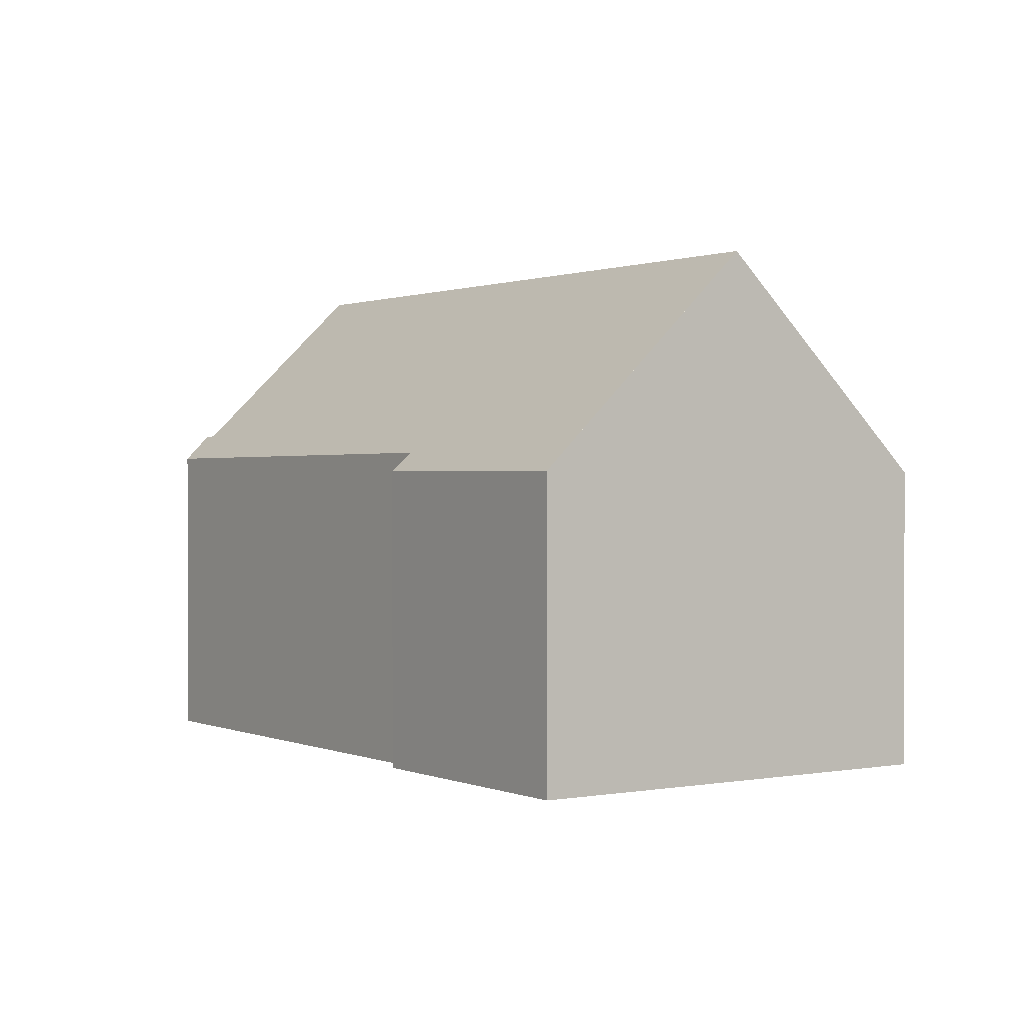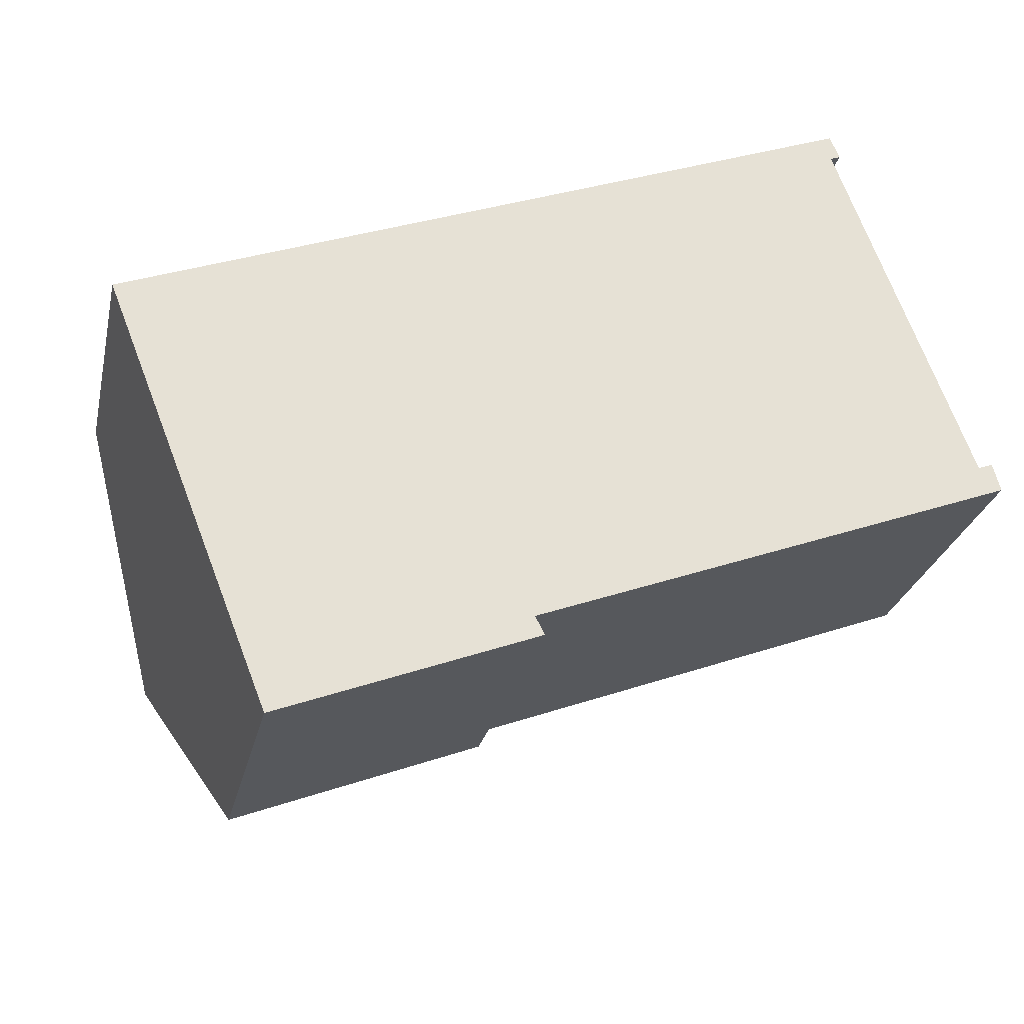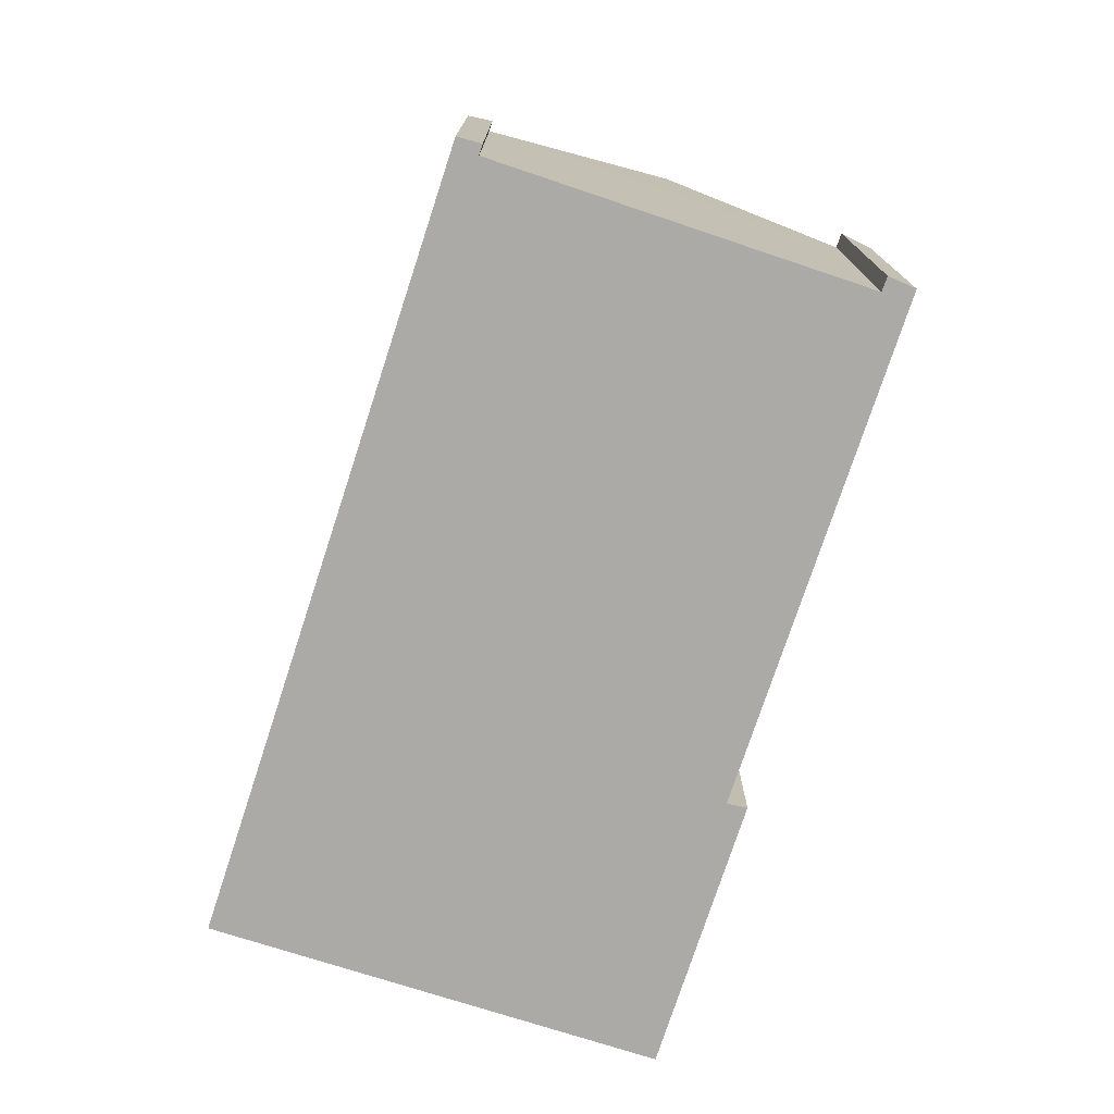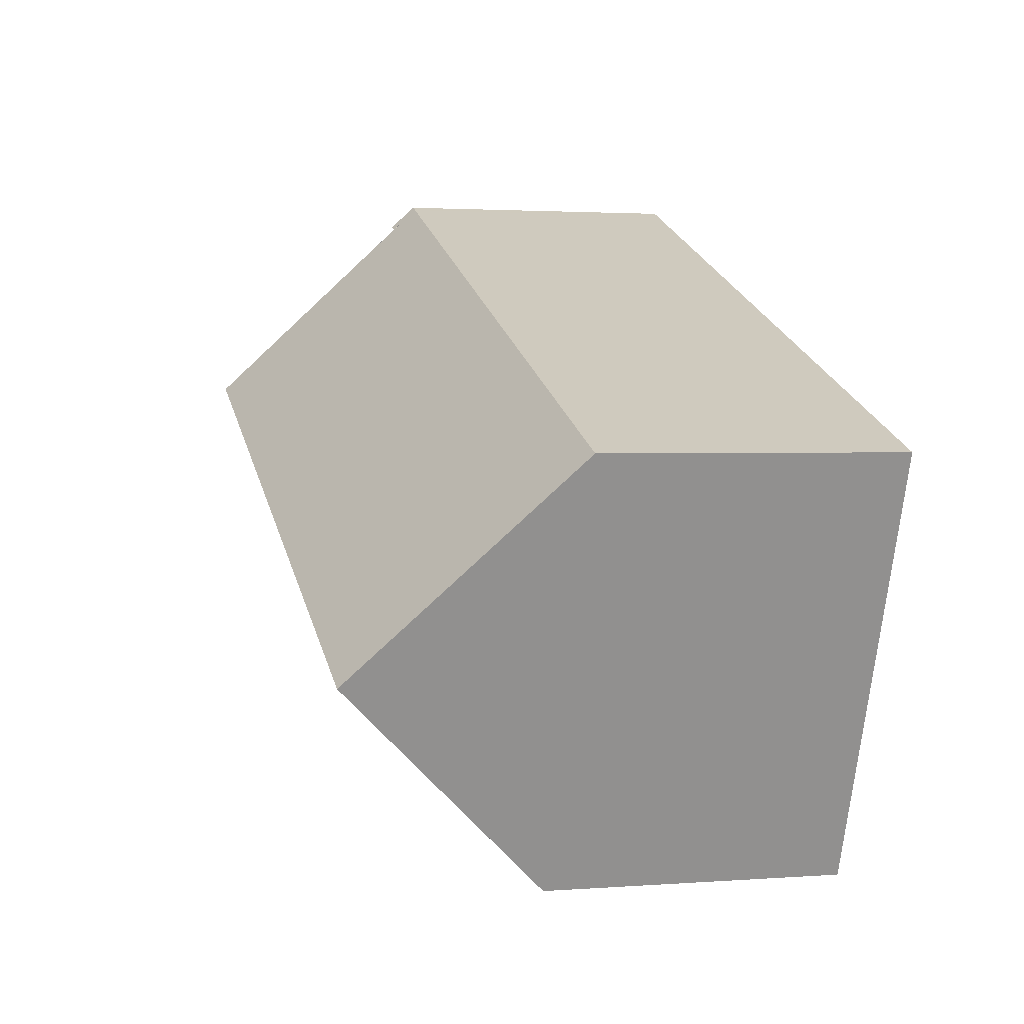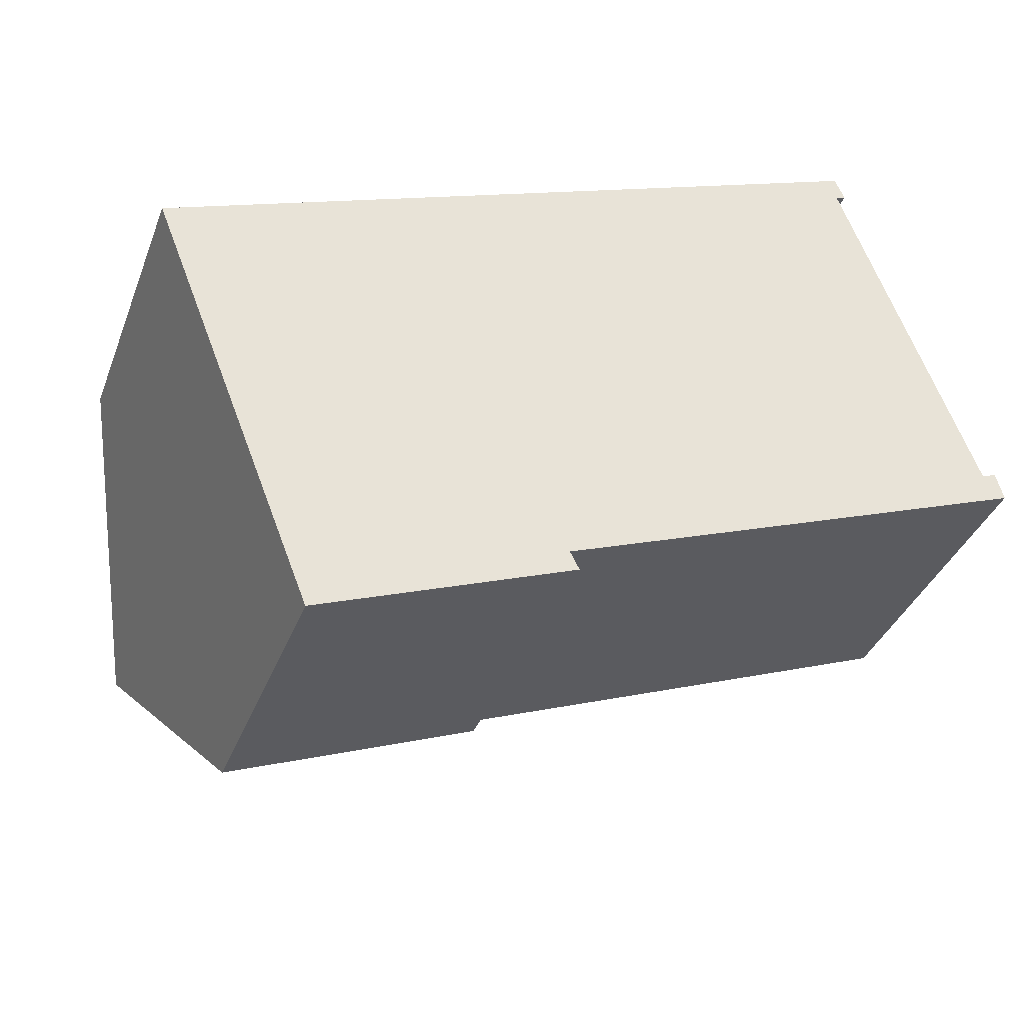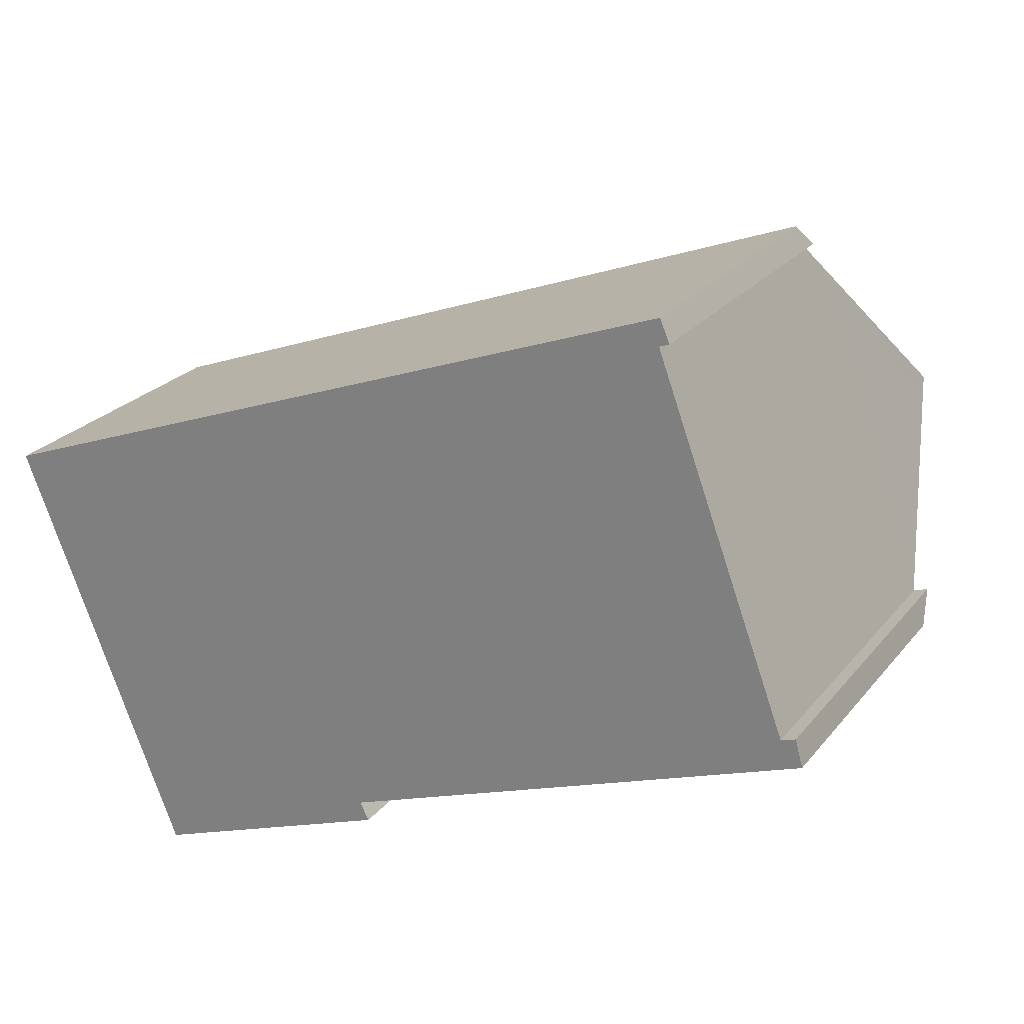
<metadata>
{"format":"obj","ext":"obj","renderer":"f3d","projection":"perspective","resolution":1024,"background":"white","views":[{"elev":0.8,"azim":-145.5,"up":"+Y"},{"elev":-26.2,"azim":-12.4,"up":"+Z"},{"elev":-75.9,"azim":50.9,"up":"+Y"},{"elev":2.3,"azim":-105.0,"up":"+Z"},{"elev":-36.6,"azim":-19.5,"up":"+Z"},{"elev":24.5,"azim":29.2,"up":"+Z"}]}
</metadata>
<code>
v  15.25 7.291 4.588
v  0 6.173 3.78e-16
v  14.82 6.173 5.683
v  1.686 10.56 -4.295
v  15.65 8.391 3.504
v  16.45 10.56 1.365
v  15.02 6.173 5.759
v  15.02 6.655 5.216
v  15.22 6.653 5.296
v  18.18 6.549 -2.488
v  17.83 7.109 -1.991
v  18.02 7.105 -1.922
v  18.05 6.55 -2.538
v  17.73 7.111 -2.028
v  16.58 6.555 -3.095
v  16.56 10.25 1.055
v  8.375 6.583 -6.21
v  8.564 6.191 -6.579
v  6.289 6.188 -7.455
v  3.368 6.183 -8.58
v  2.926 7.332 -7.455
v  3.368 5.254e-16 -8.58
v  2.926 4.565e-16 -7.455
v  0 0 0
v  1.686 2.63e-16 -4.295
v  14.82 -3.48e-16 5.683
v  15.02 -3.526e-16 5.759
v  17.73 1.242e-16 -2.028
v  18.02 1.177e-16 -1.922
v  17.83 1.219e-16 -1.991
v  15.22 -3.243e-16 5.296
v  8.375 3.803e-16 -6.21
v  8.564 4.028e-16 -6.579
v  15.02 -3.194e-16 5.216
v  18.18 1.523e-16 -2.488
v  16.58 1.895e-16 -3.095
v  18.05 1.554e-16 -2.538
v  6.289 4.565e-16 -7.455
v  15.25 -2.809e-16 4.588
v  15.65 -2.146e-16 3.504
v  16.45 -8.358e-17 1.365
v  16.56 -6.46e-17 1.055
g defaultobject
f 1 2 3
f 2 1 4
f 4 1 5
f 4 5 6
f 7 8 3
f 8 7 9
f 10 11 12
f 11 10 13
f 11 13 14
f 14 13 15
f 16 4 6
f 4 16 14
f 4 14 15
f 4 15 17
f 4 17 18
f 4 18 19
f 4 19 20
f 4 20 21
f 21 2 4
f 2 21 20
f 2 20 22
f 2 22 23
f 2 23 24
f 24 23 25
f 24 3 2
f 3 24 26
f 3 26 7
f 7 26 27
f 28 11 14
f 11 28 12
f 12 28 29
f 29 28 30
f 7 31 9
f 31 7 27
f 32 18 17
f 18 32 33
f 9 34 8
f 34 9 31
f 35 13 10
f 13 35 15
f 15 35 17
f 17 35 36
f 17 36 32
f 36 35 37
f 33 19 18
f 19 33 20
f 20 33 22
f 22 33 38
f 5 16 6
f 16 5 14
f 14 5 1
f 14 1 8
f 14 8 34
f 14 34 28
f 28 34 39
f 28 39 40
f 28 40 41
f 28 41 42
f 29 10 12
f 10 29 35
f 38 23 22
f 23 38 33
f 23 33 32
f 23 32 36
f 23 36 37
f 23 37 35
f 23 35 29
f 23 29 30
f 23 30 28
f 28 25 23
f 25 28 42
f 25 42 24
f 24 42 41
f 24 41 40
f 24 40 39
f 24 39 34
f 24 34 31
f 24 31 27
f 24 27 26

</code>
